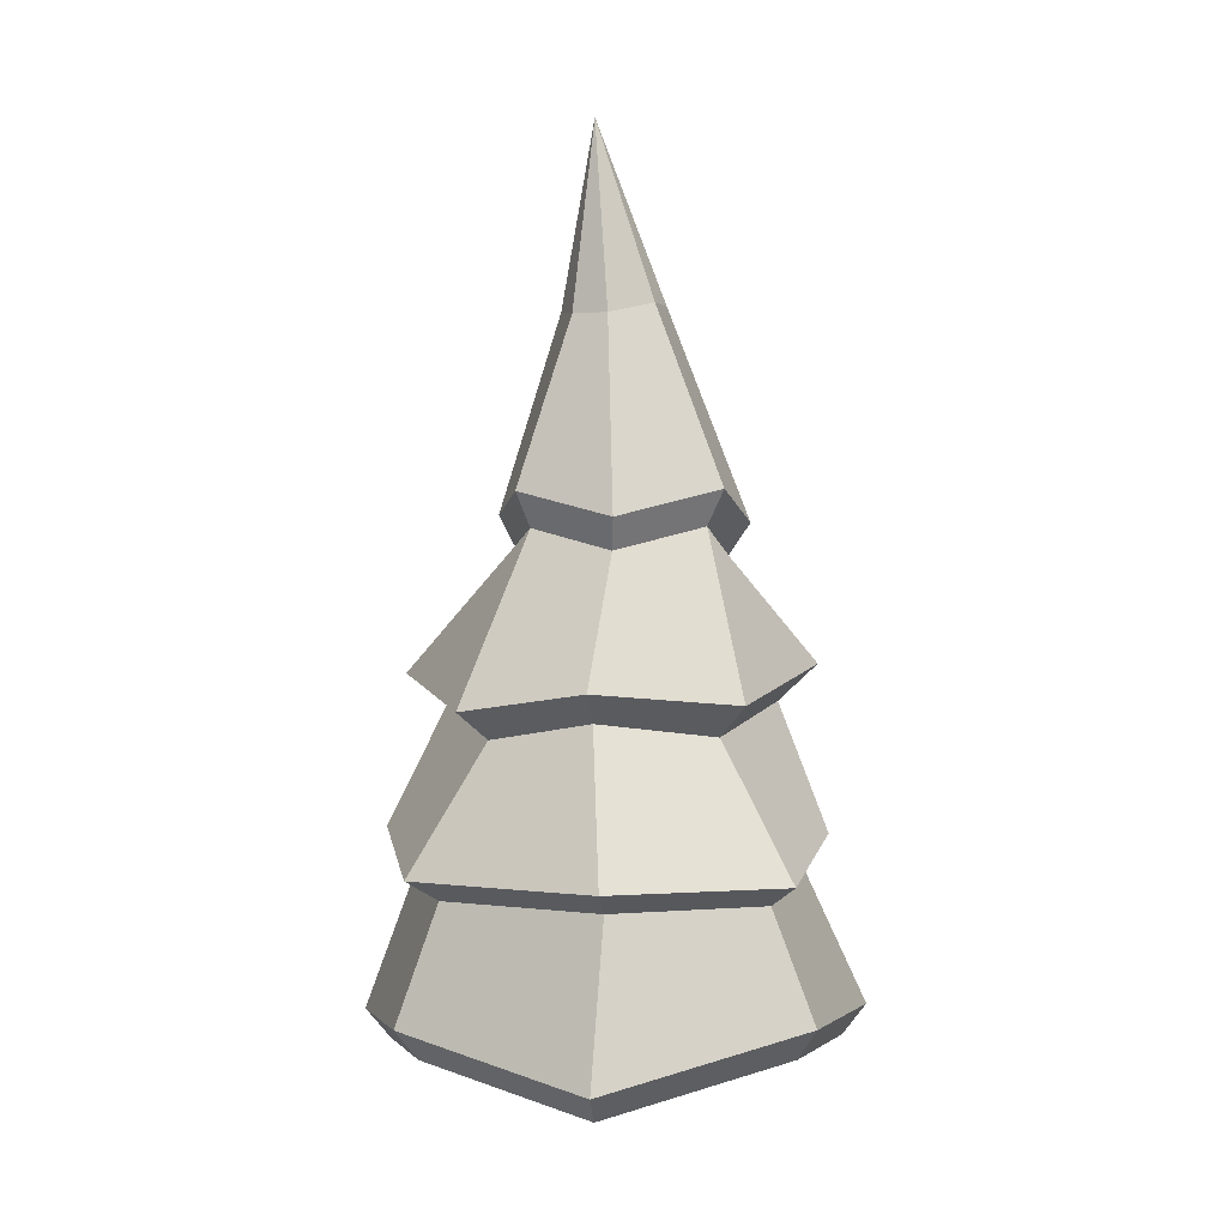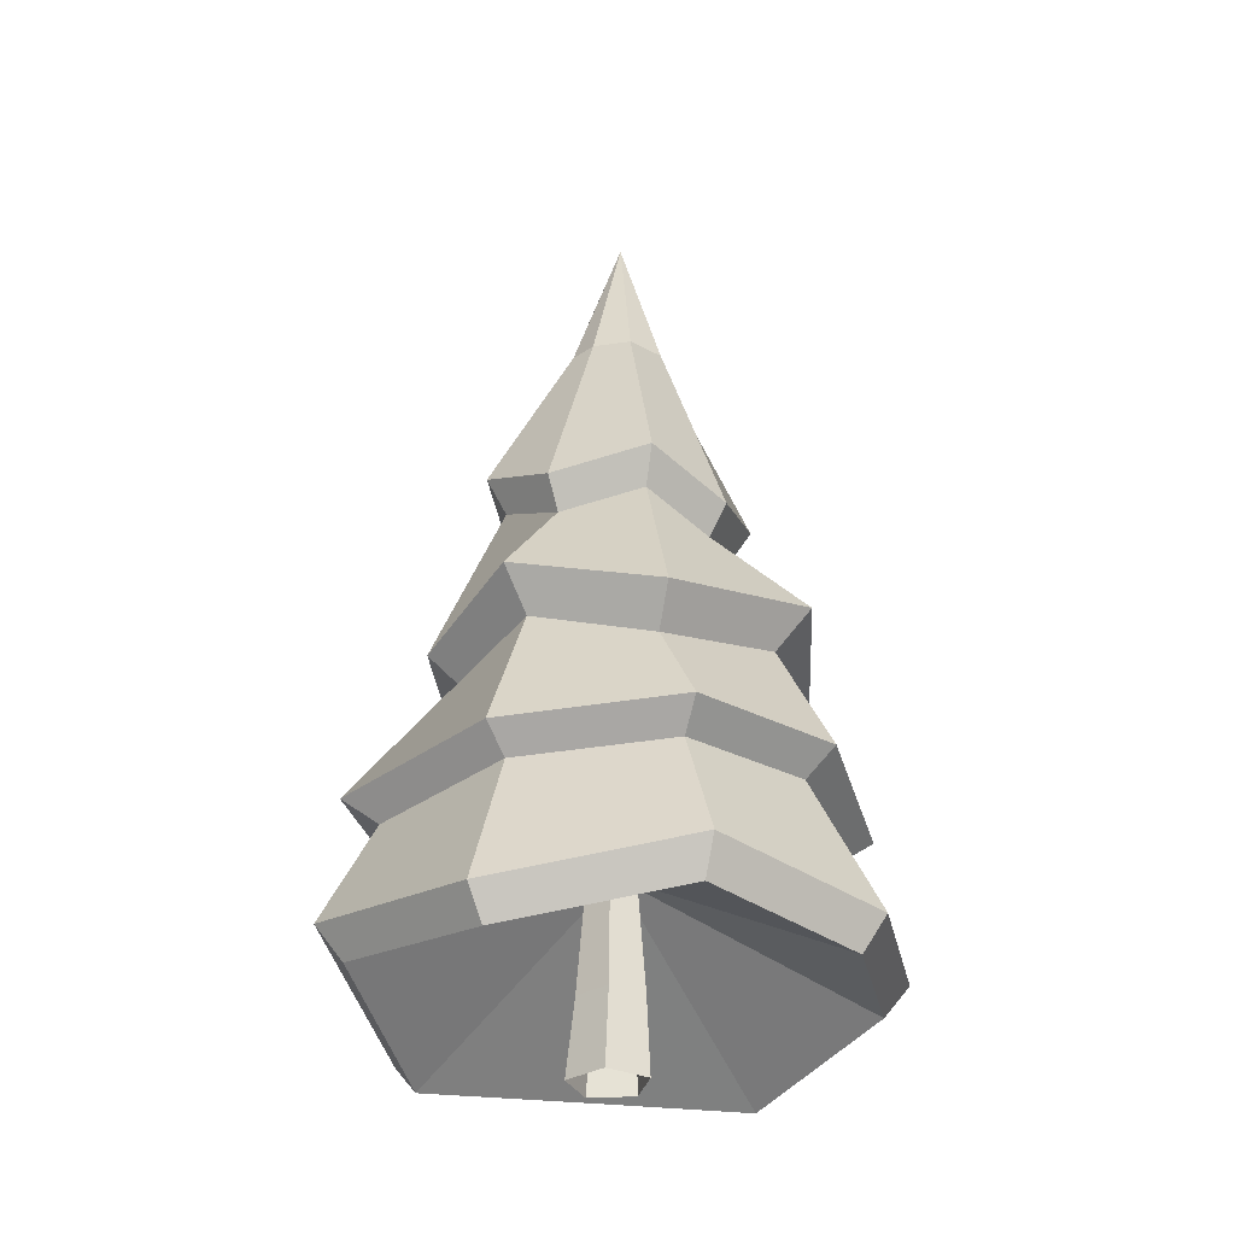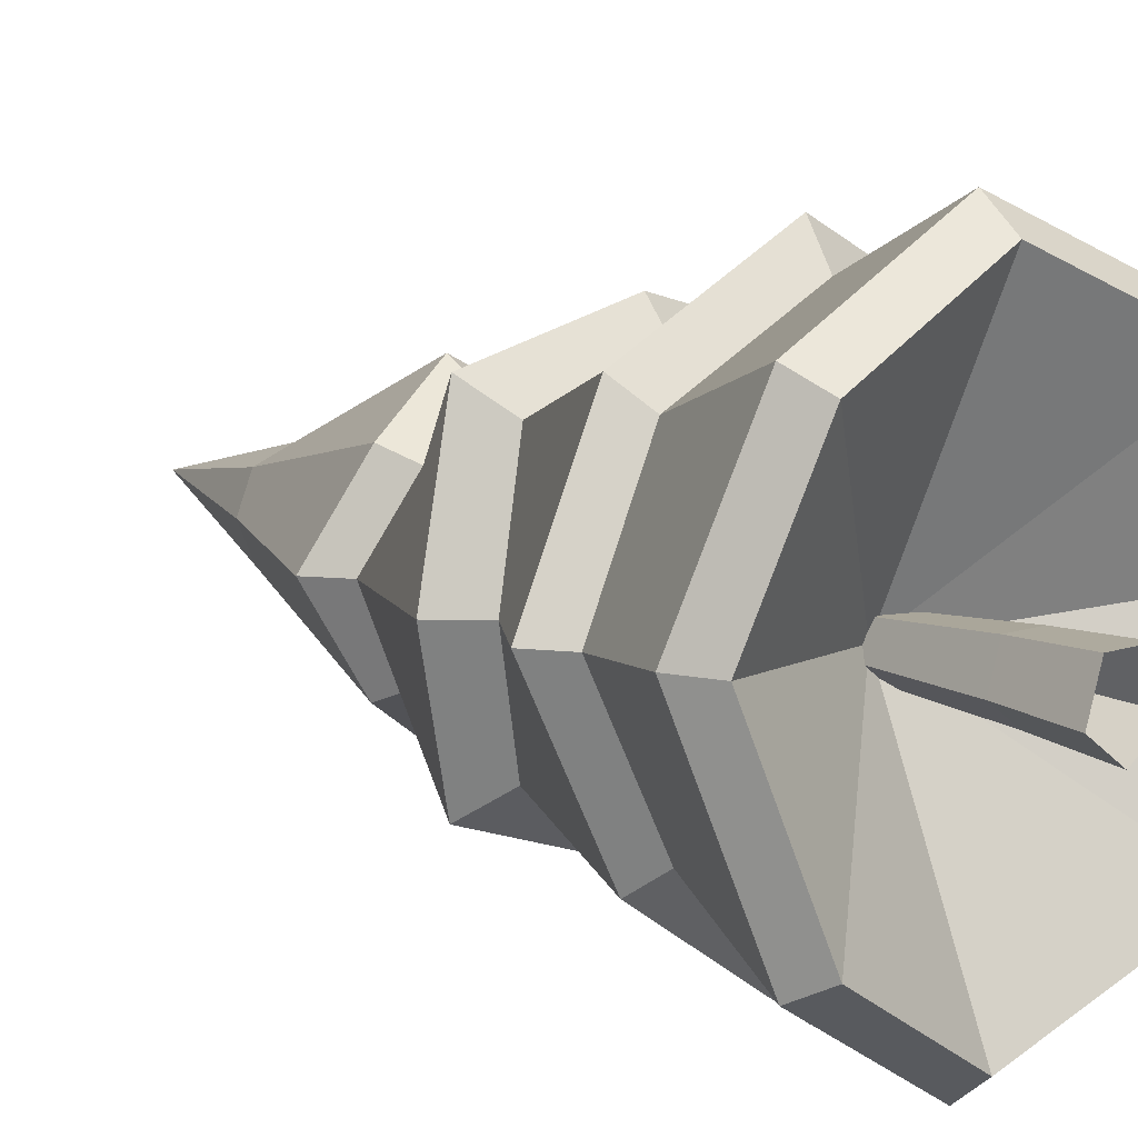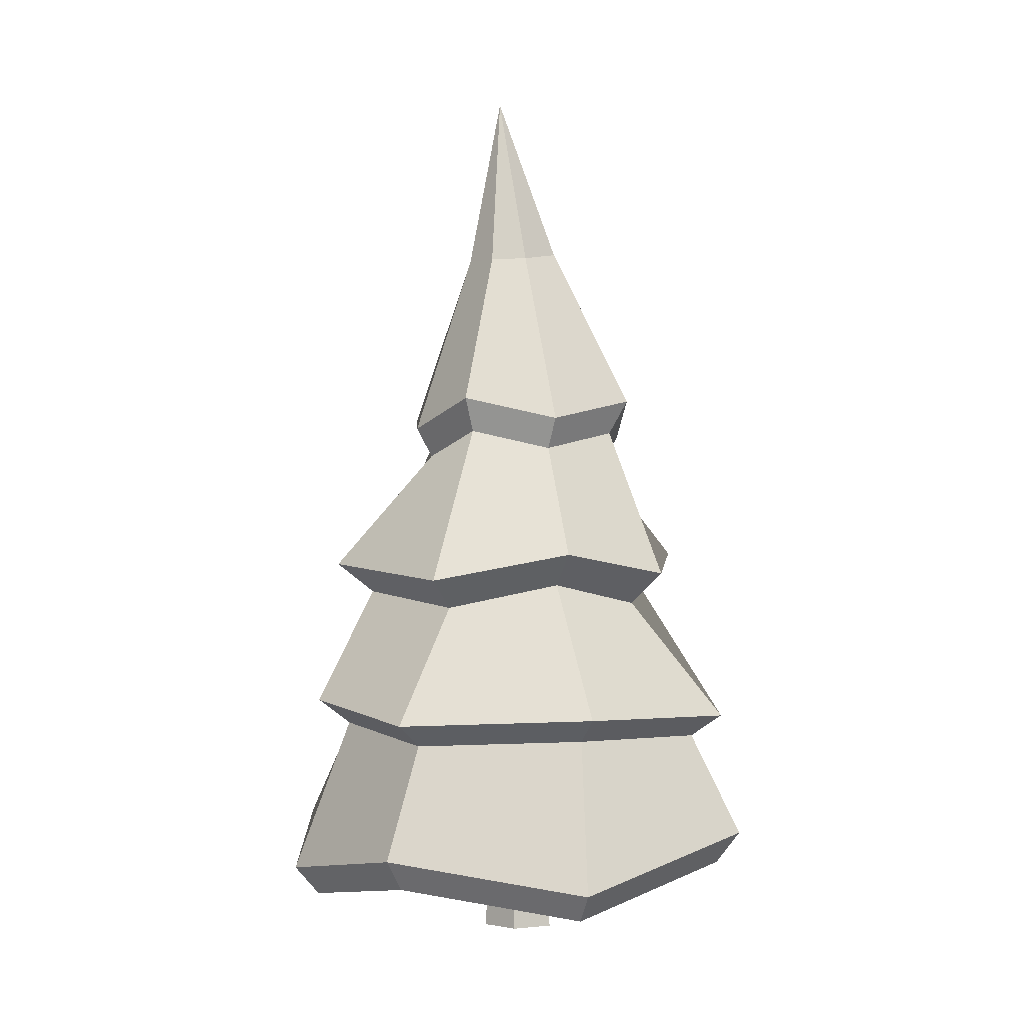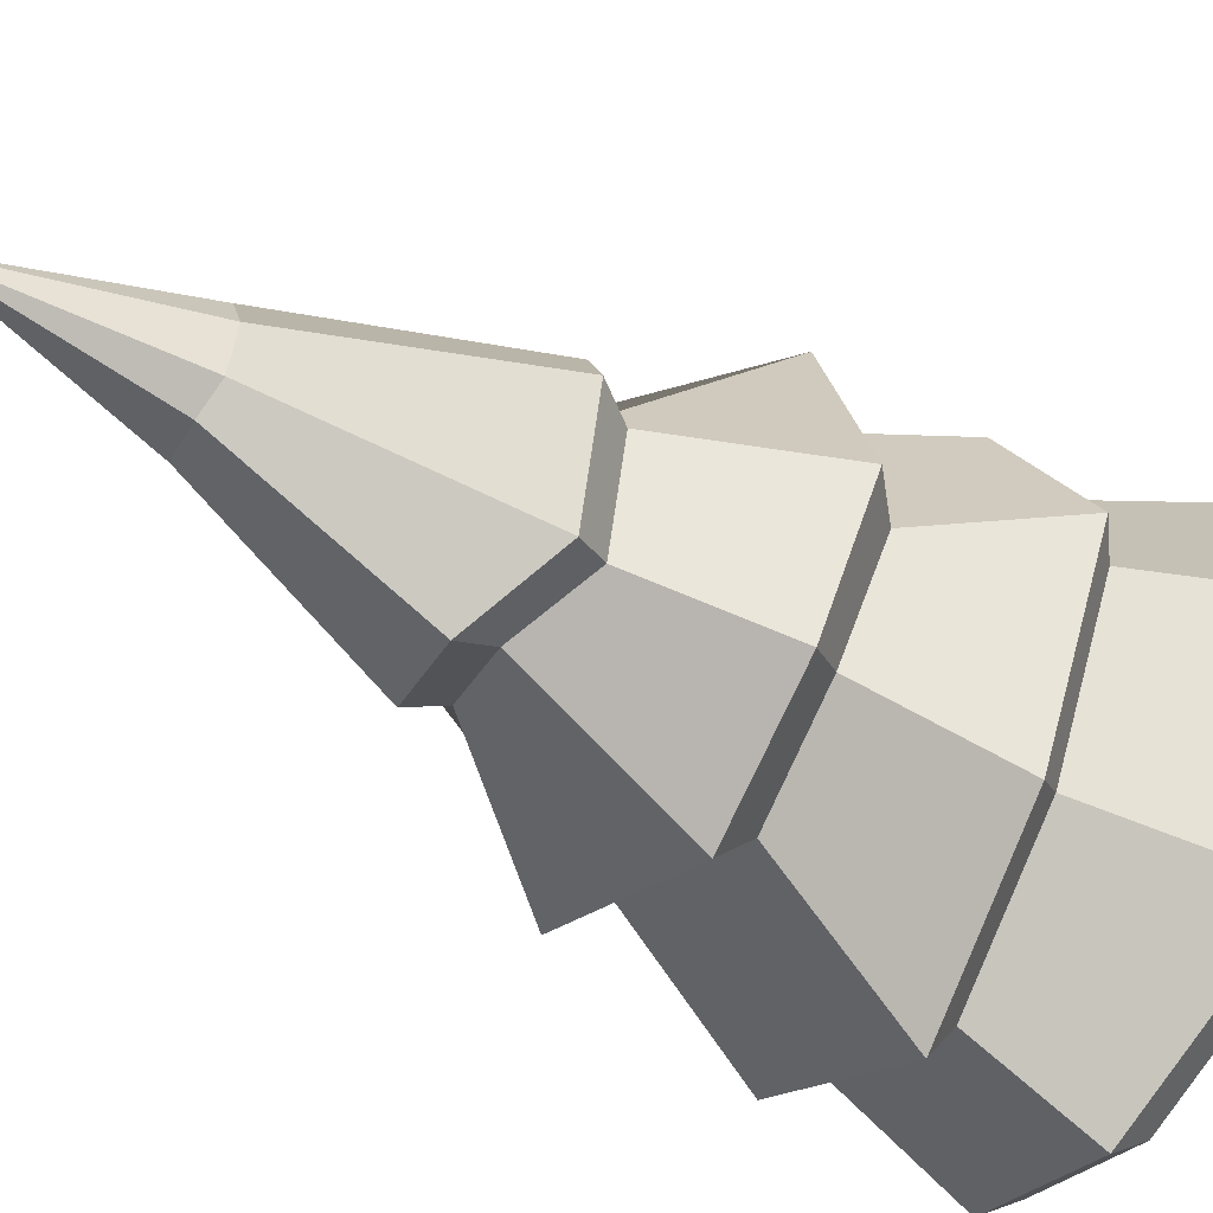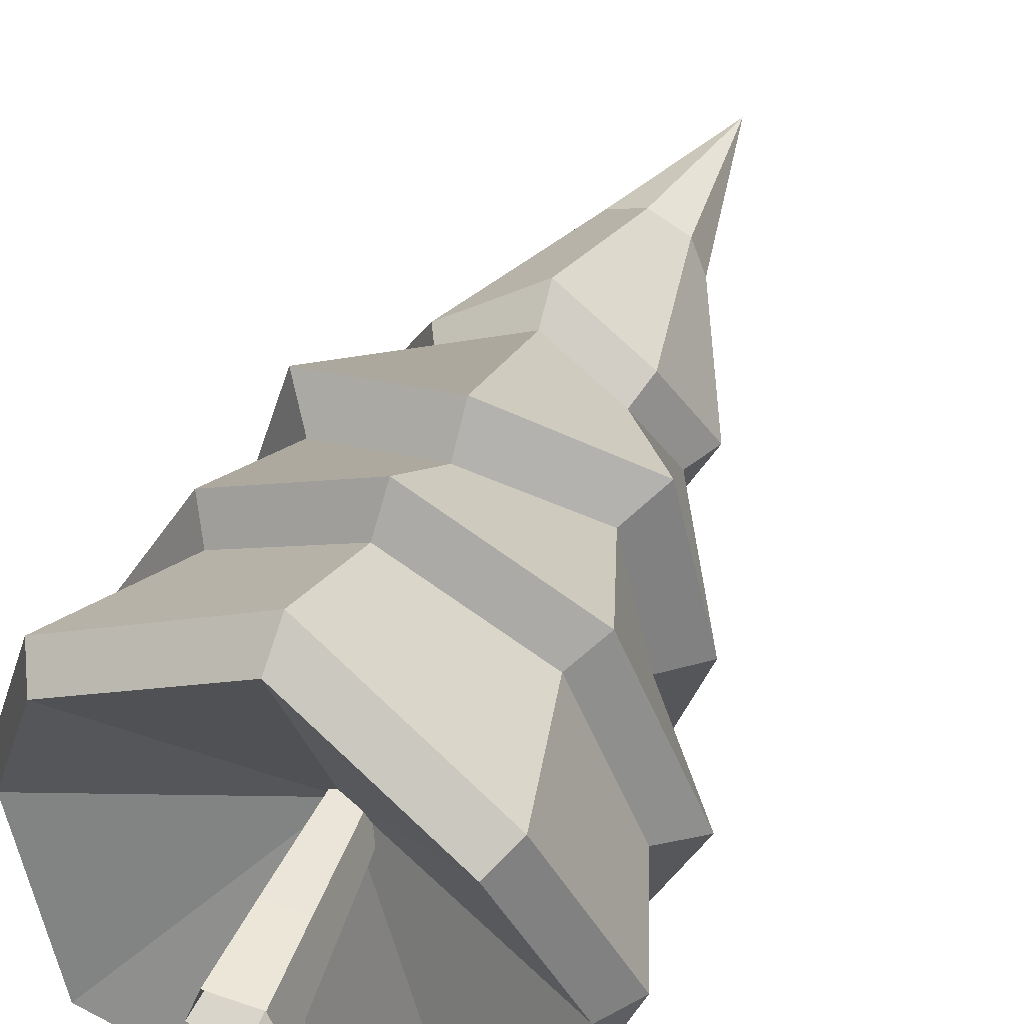
<metadata>
{"format":"obj","ext":"obj","renderer":"f3d","projection":"perspective","resolution":1024,"background":"white","views":[{"elev":5.4,"azim":140.6,"up":"+Y"},{"elev":-31.9,"azim":-103.6,"up":"+Y"},{"elev":10.7,"azim":-41.4,"up":"+Z"},{"elev":-2.4,"azim":116.0,"up":"+Y"},{"elev":-49.6,"azim":-125.6,"up":"+Z"},{"elev":47.2,"azim":21.5,"up":"+Z"}]}
</metadata>
<code>
g Fir_Tree_m_08
v -0.09923 0.8996 -2.04
v -1.398 0.7124 -1.241
v -1.856 1.009 0.2385
v -1.387 0.7884 1.53
v -0.02393 0.91 2.172
v 1.315 0.5653 1.524
v 1.887 0.7499 0.2894
v 1.304 0.4879 -1.247
v -0.03203 1.721 -1.633
v -0.9737 1.832 -0.9421
v -1.531 1.838 0.1455
v -0.9907 1.921 1.144
v 0.001092 1.821 1.706
v 1.016 1.813 1.165
v 1.558 1.673 0.1774
v 1.035 1.717 -1.071
v -0.00337 1.9 -1.915
v -1.114 2.038 -1.107
v -1.765 2.045 0.164
v -1.134 2.142 1.331
v 0.0251 2.026 1.987
v 1.211 2.016 1.355
v 1.845 1.852 0.2013
v 1.233 1.903 -1.258
v -0.0386 2.86 -1.077
v -0.8728 3.029 -0.7978
v -1.145 2.863 0.08124
v -0.8946 2.975 0.9955
v -0.005098 2.857 1.253
v 0.8862 2.963 1.006
v 1.17 2.82 0.09463
v 0.9037 3.012 -0.7873
v -0.03019 3.118 -1.359
v -1.079 3.314 -1.012
v -1.421 3.136 0.07963
v -1.107 3.247 1.215
v -0.003069 3.099 1.535
v 1.108 3.201 1.228
v 1.456 3.049 0.09626
v 1.13 3.261 -0.9993
v -0.1295 4.369 -0.8281
v -0.6072 4.122 -0.5317
v -0.9231 4.231 0.05375
v -0.6051 4.083 0.6168
v -0.05695 4.265 0.9397
v 0.5175 4.167 0.6194
v 0.8062 4.352 0.05779
v 0.5156 4.204 -0.5291
v -0.151 4.647 -0.9888
v -0.7325 4.367 -0.6385
v -1.104 4.497 0.05338
v -0.7304 4.321 0.7188
v -0.07943 4.533 1.1
v 0.5978 4.412 0.7219
v 0.9426 4.627 0.05816
v 0.5961 4.456 -0.6354
v 0.1458 7.356 0.1231
v -0.2767 5.973 -0.2019
v -0.06668 5.993 -0.315
v 0.2885 5.921 -0.2008
v 0.4011 5.914 0.07377
v 0.2888 5.929 0.3479
v -0.004913 5.959 0.4609
v -0.2762 5.982 0.3468
v -0.3888 5.988 0.07221
v 0 0 -0.2987
v -0.2864 0 -0.09062
v -0.177 0 0.246
v 0.177 0 0.246
v 0.2864 0 -0.09062
v -0.001687 1.801 -0.1368
v -0.1556 1.802 -0.02545
v -0.09667 1.803 0.1552
v 0.0936 1.802 0.1554
v 0.1523 1.801 -0.02506
v -0.2392 0.6083 -0.05558
v -0.147 0.6082 0.2283
v 0.2438 0.6083 -0.05558
v 0.002274 0.6083 -0.231
v 0.1515 0.6082 0.2283
v -0.108 0.6387 -1.83
v -1.27 0.4663 -1.111
v -1.683 0.7329 0.2213
v -1.261 0.5346 1.384
v -0.03361 0.644 1.961
v 1.172 0.3338 1.378
v 1.686 0.5 0.2671
v 1.162 0.2641 -1.116
v -0.06986 1.486 0.03723
f 2 10 9 1
f 1 9 16 8
f 7 15 14 6
f 5 13 12 4
f 3 11 10 2
f 8 16 15 7
f 6 14 13 5
f 4 12 11 3
f 24 17 25 32
f 22 23 31 30
f 20 21 29 28
f 18 19 27 26
f 23 24 32 31
f 21 22 30 29
f 19 20 28 27
f 17 18 26 25
f 39 40 48 47
f 37 38 46 45
f 35 36 44 43
f 33 34 42 41
f 40 33 41 48
f 38 39 47 46
f 36 37 45 44
f 34 35 43 42
f 59 58 57
f 60 59 57
f 62 61 57
f 64 63 57
f 58 65 57
f 61 60 57
f 63 62 57
f 65 64 57
f 51 52 64 65
f 53 54 62 63
f 55 56 60 61
f 50 51 65 58
f 52 53 63 64
f 54 55 61 62
f 56 49 59 60
f 49 50 58 59
f 77 73 72 76
f 79 71 75 78
f 80 74 73 77
f 76 72 71 79
f 70 78 80 69
f 67 76 79 66
f 69 80 77 68
f 66 79 78 70
f 68 77 76 67
f 78 75 74 80
f 56 55 47 48
f 54 53 45 46
f 52 51 43 44
f 50 49 41 42
f 49 56 48 41
f 55 54 46 47
f 53 52 44 45
f 51 50 42 43
f 33 40 32 25
f 39 38 30 31
f 37 36 28 29
f 35 34 26 27
f 40 39 31 32
f 38 37 29 30
f 36 35 27 28
f 34 33 25 26
f 18 17 9 10
f 17 24 16 9
f 23 22 14 15
f 21 20 12 13
f 19 18 10 11
f 24 23 15 16
f 22 21 13 14
f 20 19 11 12
f 4 3 83 84
f 2 1 81 82
f 1 8 88 81
f 7 6 86 87
f 5 4 84 85
f 3 2 82 83
f 8 7 87 88
f 6 5 85 86
f 88 87 89
f 86 85 89
f 84 83 89
f 82 81 89
f 81 88 89
f 87 86 89
f 85 84 89
f 83 82 89

</code>
